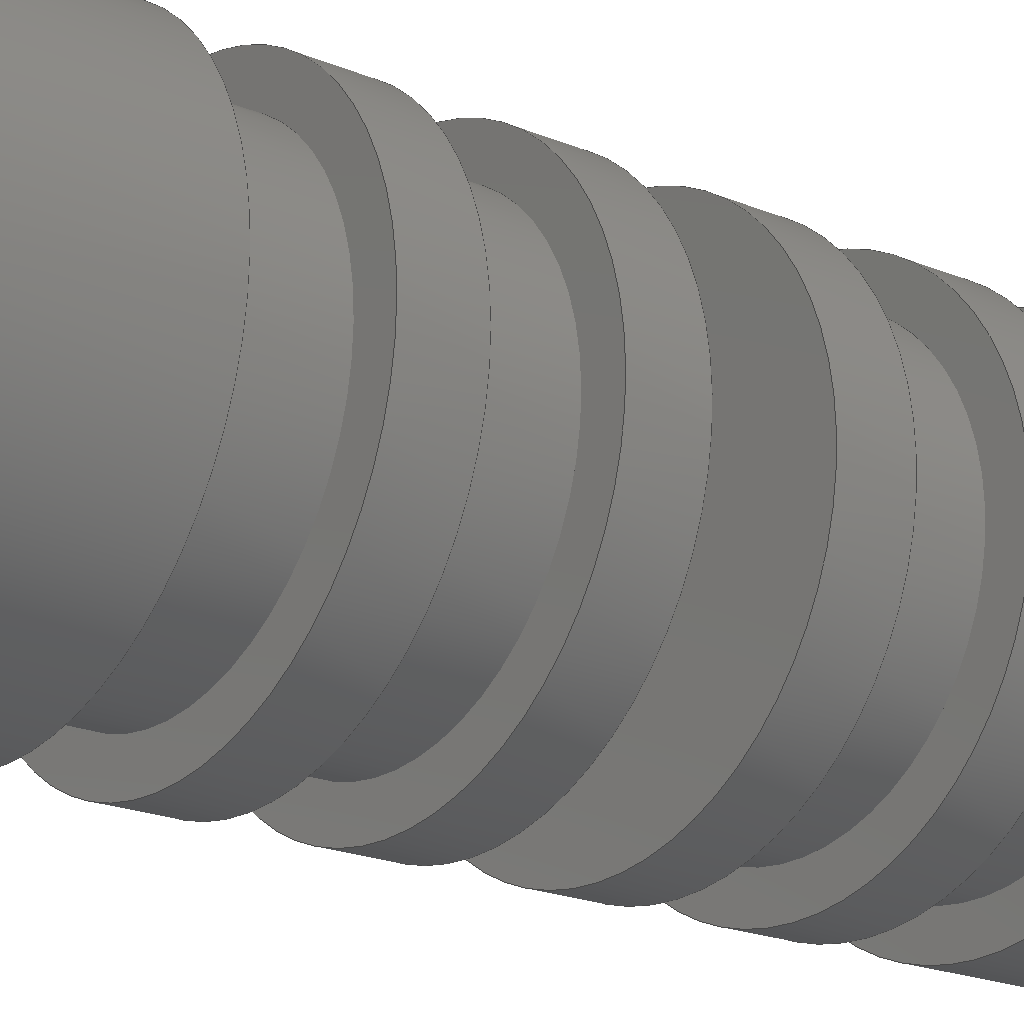
<metadata>
{"format":"step","ext":"step","renderer":"f3d","projection":"perspective","resolution":1024,"background":"white","views":[{"elev":-20.2,"azim":-127.8,"up":"+Y"}]}
</metadata>
<code>
ISO-10303-21;
DATA;
#1=SHAPE_REPRESENTATION_RELATIONSHIP('','',#291,#2);
#2=ADVANCED_BREP_SHAPE_REPRESENTATION('',(#289),#526);
#3=CYLINDRICAL_SURFACE('',#297,0.03536);
#4=CYLINDRICAL_SURFACE('',#301,0.02911);
#5=CYLINDRICAL_SURFACE('',#305,0.03536);
#6=CYLINDRICAL_SURFACE('',#309,0.02911);
#7=CYLINDRICAL_SURFACE('',#313,0.03536);
#8=CYLINDRICAL_SURFACE('',#317,0.007863);
#9=CYLINDRICAL_SURFACE('',#321,0.03536);
#10=CYLINDRICAL_SURFACE('',#325,0.02911);
#11=CYLINDRICAL_SURFACE('',#329,0.03536);
#12=CYLINDRICAL_SURFACE('',#333,0.02911);
#13=CYLINDRICAL_SURFACE('',#337,0.03536);
#14=CYLINDRICAL_SURFACE('',#341,0.03236);
#15=CONICAL_SURFACE('',#295,0.03536,0.7854);
#16=CONICAL_SURFACE('',#339,0.03536,0.7854);
#17=ORIENTED_EDGE('',*,*,#67,.F.);
#18=ORIENTED_EDGE('',*,*,#67,.T.);
#19=ORIENTED_EDGE('',*,*,#68,.F.);
#20=ORIENTED_EDGE('',*,*,#68,.T.);
#21=ORIENTED_EDGE('',*,*,#69,.F.);
#22=ORIENTED_EDGE('',*,*,#69,.T.);
#23=ORIENTED_EDGE('',*,*,#70,.F.);
#24=ORIENTED_EDGE('',*,*,#70,.T.);
#25=ORIENTED_EDGE('',*,*,#71,.F.);
#26=ORIENTED_EDGE('',*,*,#71,.T.);
#27=ORIENTED_EDGE('',*,*,#72,.F.);
#28=ORIENTED_EDGE('',*,*,#72,.T.);
#29=ORIENTED_EDGE('',*,*,#73,.F.);
#30=ORIENTED_EDGE('',*,*,#73,.T.);
#31=ORIENTED_EDGE('',*,*,#74,.F.);
#32=ORIENTED_EDGE('',*,*,#74,.T.);
#33=ORIENTED_EDGE('',*,*,#75,.F.);
#34=ORIENTED_EDGE('',*,*,#75,.T.);
#35=ORIENTED_EDGE('',*,*,#76,.F.);
#36=ORIENTED_EDGE('',*,*,#76,.T.);
#37=ORIENTED_EDGE('',*,*,#77,.F.);
#38=ORIENTED_EDGE('',*,*,#77,.T.);
#39=ORIENTED_EDGE('',*,*,#78,.F.);
#40=ORIENTED_EDGE('',*,*,#78,.T.);
#41=ORIENTED_EDGE('',*,*,#79,.F.);
#42=ORIENTED_EDGE('',*,*,#79,.T.);
#43=ORIENTED_EDGE('',*,*,#80,.F.);
#44=ORIENTED_EDGE('',*,*,#80,.T.);
#45=ORIENTED_EDGE('',*,*,#81,.F.);
#46=ORIENTED_EDGE('',*,*,#81,.T.);
#47=ORIENTED_EDGE('',*,*,#82,.F.);
#48=ORIENTED_EDGE('',*,*,#82,.T.);
#49=ORIENTED_EDGE('',*,*,#83,.F.);
#50=ORIENTED_EDGE('',*,*,#84,.F.);
#51=ORIENTED_EDGE('',*,*,#83,.T.);
#52=ORIENTED_EDGE('',*,*,#85,.F.);
#53=ORIENTED_EDGE('',*,*,#84,.T.);
#54=ORIENTED_EDGE('',*,*,#85,.T.);
#55=ORIENTED_EDGE('',*,*,#86,.F.);
#56=ORIENTED_EDGE('',*,*,#86,.T.);
#57=ORIENTED_EDGE('',*,*,#87,.F.);
#58=ORIENTED_EDGE('',*,*,#88,.F.);
#59=ORIENTED_EDGE('',*,*,#87,.T.);
#60=ORIENTED_EDGE('',*,*,#89,.F.);
#61=ORIENTED_EDGE('',*,*,#88,.T.);
#62=ORIENTED_EDGE('',*,*,#90,.F.);
#63=ORIENTED_EDGE('',*,*,#89,.T.);
#64=ORIENTED_EDGE('',*,*,#91,.F.);
#65=ORIENTED_EDGE('',*,*,#90,.T.);
#66=ORIENTED_EDGE('',*,*,#91,.T.);
#67=EDGE_CURVE('',#92,#92,#117,.T.);
#68=EDGE_CURVE('',#93,#93,#118,.T.);
#69=EDGE_CURVE('',#94,#94,#119,.T.);
#70=EDGE_CURVE('',#95,#95,#120,.T.);
#71=EDGE_CURVE('',#96,#96,#121,.T.);
#72=EDGE_CURVE('',#97,#97,#122,.T.);
#73=EDGE_CURVE('',#98,#98,#123,.T.);
#74=EDGE_CURVE('',#99,#99,#124,.T.);
#75=EDGE_CURVE('',#100,#100,#125,.T.);
#76=EDGE_CURVE('',#101,#101,#126,.T.);
#77=EDGE_CURVE('',#102,#102,#127,.T.);
#78=EDGE_CURVE('',#103,#103,#128,.T.);
#79=EDGE_CURVE('',#104,#104,#129,.T.);
#80=EDGE_CURVE('',#105,#105,#130,.T.);
#81=EDGE_CURVE('',#106,#106,#131,.T.);
#82=EDGE_CURVE('',#107,#107,#132,.T.);
#83=EDGE_CURVE('',#108,#108,#133,.T.);
#84=EDGE_CURVE('',#109,#109,#134,.T.);
#85=EDGE_CURVE('',#110,#110,#135,.T.);
#86=EDGE_CURVE('',#111,#111,#136,.T.);
#87=EDGE_CURVE('',#112,#112,#137,.T.);
#88=EDGE_CURVE('',#113,#113,#138,.T.);
#89=EDGE_CURVE('',#114,#114,#139,.T.);
#90=EDGE_CURVE('',#115,#115,#140,.T.);
#91=EDGE_CURVE('',#116,#116,#141,.T.);
#92=VERTEX_POINT('',#451);
#93=VERTEX_POINT('',#454);
#94=VERTEX_POINT('',#457);
#95=VERTEX_POINT('',#460);
#96=VERTEX_POINT('',#463);
#97=VERTEX_POINT('',#466);
#98=VERTEX_POINT('',#469);
#99=VERTEX_POINT('',#472);
#100=VERTEX_POINT('',#475);
#101=VERTEX_POINT('',#478);
#102=VERTEX_POINT('',#481);
#103=VERTEX_POINT('',#484);
#104=VERTEX_POINT('',#487);
#105=VERTEX_POINT('',#490);
#106=VERTEX_POINT('',#493);
#107=VERTEX_POINT('',#496);
#108=VERTEX_POINT('',#499);
#109=VERTEX_POINT('',#502);
#110=VERTEX_POINT('',#505);
#111=VERTEX_POINT('',#508);
#112=VERTEX_POINT('',#511);
#113=VERTEX_POINT('',#514);
#114=VERTEX_POINT('',#517);
#115=VERTEX_POINT('',#520);
#116=VERTEX_POINT('',#523);
#117=CIRCLE('',#294,0.02986);
#118=CIRCLE('',#296,0.03536);
#119=CIRCLE('',#298,0.03536);
#120=CIRCLE('',#300,0.02911);
#121=CIRCLE('',#302,0.02911);
#122=CIRCLE('',#304,0.03536);
#123=CIRCLE('',#306,0.03536);
#124=CIRCLE('',#308,0.02911);
#125=CIRCLE('',#310,0.02911);
#126=CIRCLE('',#312,0.03536);
#127=CIRCLE('',#314,0.03536);
#128=CIRCLE('',#316,0.007863);
#129=CIRCLE('',#318,0.007863);
#130=CIRCLE('',#320,0.03536);
#131=CIRCLE('',#322,0.03536);
#132=CIRCLE('',#324,0.02911);
#133=CIRCLE('',#326,0.02911);
#134=CIRCLE('',#328,0.03536);
#135=CIRCLE('',#330,0.03536);
#136=CIRCLE('',#332,0.02911);
#137=CIRCLE('',#334,0.02911);
#138=CIRCLE('',#336,0.03536);
#139=CIRCLE('',#338,0.03536);
#140=CIRCLE('',#340,0.03236);
#141=CIRCLE('',#342,0.03236);
#142=EDGE_LOOP('',(#17));
#143=EDGE_LOOP('',(#18));
#144=EDGE_LOOP('',(#19));
#145=EDGE_LOOP('',(#20));
#146=EDGE_LOOP('',(#21));
#147=EDGE_LOOP('',(#22));
#148=EDGE_LOOP('',(#23));
#149=EDGE_LOOP('',(#24));
#150=EDGE_LOOP('',(#25));
#151=EDGE_LOOP('',(#26));
#152=EDGE_LOOP('',(#27));
#153=EDGE_LOOP('',(#28));
#154=EDGE_LOOP('',(#29));
#155=EDGE_LOOP('',(#30));
#156=EDGE_LOOP('',(#31));
#157=EDGE_LOOP('',(#32));
#158=EDGE_LOOP('',(#33));
#159=EDGE_LOOP('',(#34));
#160=EDGE_LOOP('',(#35));
#161=EDGE_LOOP('',(#36));
#162=EDGE_LOOP('',(#37));
#163=EDGE_LOOP('',(#38));
#164=EDGE_LOOP('',(#39));
#165=EDGE_LOOP('',(#40));
#166=EDGE_LOOP('',(#41));
#167=EDGE_LOOP('',(#42));
#168=EDGE_LOOP('',(#43));
#169=EDGE_LOOP('',(#44));
#170=EDGE_LOOP('',(#45));
#171=EDGE_LOOP('',(#46));
#172=EDGE_LOOP('',(#47));
#173=EDGE_LOOP('',(#48));
#174=EDGE_LOOP('',(#49));
#175=EDGE_LOOP('',(#50));
#176=EDGE_LOOP('',(#51));
#177=EDGE_LOOP('',(#52));
#178=EDGE_LOOP('',(#53));
#179=EDGE_LOOP('',(#54));
#180=EDGE_LOOP('',(#55));
#181=EDGE_LOOP('',(#56));
#182=EDGE_LOOP('',(#57));
#183=EDGE_LOOP('',(#58));
#184=EDGE_LOOP('',(#59));
#185=EDGE_LOOP('',(#60));
#186=EDGE_LOOP('',(#61));
#187=EDGE_LOOP('',(#62));
#188=EDGE_LOOP('',(#63));
#189=EDGE_LOOP('',(#64));
#190=EDGE_LOOP('',(#65));
#191=EDGE_LOOP('',(#66));
#192=FACE_BOUND('',#142,.T.);
#193=FACE_BOUND('',#143,.T.);
#194=FACE_BOUND('',#144,.T.);
#195=FACE_BOUND('',#145,.T.);
#196=FACE_BOUND('',#146,.T.);
#197=FACE_BOUND('',#147,.T.);
#198=FACE_BOUND('',#148,.T.);
#199=FACE_BOUND('',#149,.T.);
#200=FACE_BOUND('',#150,.T.);
#201=FACE_BOUND('',#151,.T.);
#202=FACE_BOUND('',#152,.T.);
#203=FACE_BOUND('',#153,.T.);
#204=FACE_BOUND('',#154,.T.);
#205=FACE_BOUND('',#155,.T.);
#206=FACE_BOUND('',#156,.T.);
#207=FACE_BOUND('',#157,.T.);
#208=FACE_BOUND('',#158,.T.);
#209=FACE_BOUND('',#159,.T.);
#210=FACE_BOUND('',#160,.T.);
#211=FACE_BOUND('',#161,.T.);
#212=FACE_BOUND('',#162,.T.);
#213=FACE_BOUND('',#163,.T.);
#214=FACE_BOUND('',#164,.T.);
#215=FACE_BOUND('',#165,.T.);
#216=FACE_BOUND('',#166,.T.);
#217=FACE_BOUND('',#167,.T.);
#218=FACE_BOUND('',#168,.T.);
#219=FACE_BOUND('',#169,.T.);
#220=FACE_BOUND('',#170,.T.);
#221=FACE_BOUND('',#171,.T.);
#222=FACE_BOUND('',#172,.T.);
#223=FACE_BOUND('',#173,.T.);
#224=FACE_BOUND('',#174,.T.);
#225=FACE_BOUND('',#175,.T.);
#226=FACE_BOUND('',#176,.T.);
#227=FACE_BOUND('',#177,.T.);
#228=FACE_BOUND('',#178,.T.);
#229=FACE_BOUND('',#179,.T.);
#230=FACE_BOUND('',#180,.T.);
#231=FACE_BOUND('',#181,.T.);
#232=FACE_BOUND('',#182,.T.);
#233=FACE_BOUND('',#183,.T.);
#234=FACE_BOUND('',#184,.T.);
#235=FACE_BOUND('',#185,.T.);
#236=FACE_BOUND('',#186,.T.);
#237=FACE_BOUND('',#187,.T.);
#238=FACE_BOUND('',#188,.T.);
#239=FACE_BOUND('',#189,.T.);
#240=FACE_BOUND('',#190,.T.);
#241=FACE_BOUND('',#191,.T.);
#242=PLANE('',#293);
#243=PLANE('',#299);
#244=PLANE('',#303);
#245=PLANE('',#307);
#246=PLANE('',#311);
#247=PLANE('',#315);
#248=PLANE('',#319);
#249=PLANE('',#323);
#250=PLANE('',#327);
#251=PLANE('',#331);
#252=PLANE('',#335);
#253=PLANE('',#343);
#254=ADVANCED_FACE('',(#192),#242,.F.);
#255=ADVANCED_FACE('',(#193,#194),#15,.T.);
#256=ADVANCED_FACE('',(#195,#196),#3,.T.);
#257=ADVANCED_FACE('',(#197,#198),#243,.T.);
#258=ADVANCED_FACE('',(#199,#200),#4,.T.);
#259=ADVANCED_FACE('',(#201,#202),#244,.T.);
#260=ADVANCED_FACE('',(#203,#204),#5,.T.);
#261=ADVANCED_FACE('',(#205,#206),#245,.T.);
#262=ADVANCED_FACE('',(#207,#208),#6,.T.);
#263=ADVANCED_FACE('',(#209,#210),#246,.T.);
#264=ADVANCED_FACE('',(#211,#212),#7,.T.);
#265=ADVANCED_FACE('',(#213,#214),#247,.T.);
#266=ADVANCED_FACE('',(#215,#216),#8,.T.);
#267=ADVANCED_FACE('',(#217,#218),#248,.T.);
#268=ADVANCED_FACE('',(#219,#220),#9,.T.);
#269=ADVANCED_FACE('',(#221,#222),#249,.T.);
#270=ADVANCED_FACE('',(#223,#224),#10,.T.);
#271=ADVANCED_FACE('',(#225,#226),#250,.F.);
#272=ADVANCED_FACE('',(#227,#228),#11,.T.);
#273=ADVANCED_FACE('',(#229,#230),#251,.T.);
#274=ADVANCED_FACE('',(#231,#232),#12,.T.);
#275=ADVANCED_FACE('',(#233,#234),#252,.F.);
#276=ADVANCED_FACE('',(#235,#236),#13,.T.);
#277=ADVANCED_FACE('',(#237,#238),#16,.T.);
#278=ADVANCED_FACE('',(#239,#240),#14,.F.);
#279=ADVANCED_FACE('',(#241),#253,.T.);
#280=CLOSED_SHELL('',(#254,#255,#256,#257,#258,#259,#260,#261,#262,#263,
#264,#265,#266,#267,#268,#269,#270,#271,#272,#273,#274,#275,#276,#277,#278,
#279));
#281=STYLED_ITEM('',(#282),#289);
#282=PRESENTATION_STYLE_ASSIGNMENT((#283));
#283=SURFACE_STYLE_USAGE(.BOTH.,#284);
#284=SURFACE_SIDE_STYLE('',(#285));
#285=SURFACE_STYLE_FILL_AREA(#286);
#286=FILL_AREA_STYLE('',(#287));
#287=FILL_AREA_STYLE_COLOUR('',#288);
#288=COLOUR_RGB('',0.6157,0.8118,0.9294);
#289=MANIFOLD_SOLID_BREP('Side Pin',#280);
#290=SHAPE_DEFINITION_REPRESENTATION(#531,#291);
#291=SHAPE_REPRESENTATION('Side Pin',(#292),#526);
#292=AXIS2_PLACEMENT_3D('',#448,#344,#345);
#293=AXIS2_PLACEMENT_3D('',#449,#346,#347);
#294=AXIS2_PLACEMENT_3D('',#450,#348,#349);
#295=AXIS2_PLACEMENT_3D('',#452,#350,#351);
#296=AXIS2_PLACEMENT_3D('',#453,#352,#353);
#297=AXIS2_PLACEMENT_3D('',#455,#354,#355);
#298=AXIS2_PLACEMENT_3D('',#456,#356,#357);
#299=AXIS2_PLACEMENT_3D('',#458,#358,#359);
#300=AXIS2_PLACEMENT_3D('',#459,#360,#361);
#301=AXIS2_PLACEMENT_3D('',#461,#362,#363);
#302=AXIS2_PLACEMENT_3D('',#462,#364,#365);
#303=AXIS2_PLACEMENT_3D('',#464,#366,#367);
#304=AXIS2_PLACEMENT_3D('',#465,#368,#369);
#305=AXIS2_PLACEMENT_3D('',#467,#370,#371);
#306=AXIS2_PLACEMENT_3D('',#468,#372,#373);
#307=AXIS2_PLACEMENT_3D('',#470,#374,#375);
#308=AXIS2_PLACEMENT_3D('',#471,#376,#377);
#309=AXIS2_PLACEMENT_3D('',#473,#378,#379);
#310=AXIS2_PLACEMENT_3D('',#474,#380,#381);
#311=AXIS2_PLACEMENT_3D('',#476,#382,#383);
#312=AXIS2_PLACEMENT_3D('',#477,#384,#385);
#313=AXIS2_PLACEMENT_3D('',#479,#386,#387);
#314=AXIS2_PLACEMENT_3D('',#480,#388,#389);
#315=AXIS2_PLACEMENT_3D('',#482,#390,#391);
#316=AXIS2_PLACEMENT_3D('',#483,#392,#393);
#317=AXIS2_PLACEMENT_3D('',#485,#394,#395);
#318=AXIS2_PLACEMENT_3D('',#486,#396,#397);
#319=AXIS2_PLACEMENT_3D('',#488,#398,#399);
#320=AXIS2_PLACEMENT_3D('',#489,#400,#401);
#321=AXIS2_PLACEMENT_3D('',#491,#402,#403);
#322=AXIS2_PLACEMENT_3D('',#492,#404,#405);
#323=AXIS2_PLACEMENT_3D('',#494,#406,#407);
#324=AXIS2_PLACEMENT_3D('',#495,#408,#409);
#325=AXIS2_PLACEMENT_3D('',#497,#410,#411);
#326=AXIS2_PLACEMENT_3D('',#498,#412,#413);
#327=AXIS2_PLACEMENT_3D('',#500,#414,#415);
#328=AXIS2_PLACEMENT_3D('',#501,#416,#417);
#329=AXIS2_PLACEMENT_3D('',#503,#418,#419);
#330=AXIS2_PLACEMENT_3D('',#504,#420,#421);
#331=AXIS2_PLACEMENT_3D('',#506,#422,#423);
#332=AXIS2_PLACEMENT_3D('',#507,#424,#425);
#333=AXIS2_PLACEMENT_3D('',#509,#426,#427);
#334=AXIS2_PLACEMENT_3D('',#510,#428,#429);
#335=AXIS2_PLACEMENT_3D('',#512,#430,#431);
#336=AXIS2_PLACEMENT_3D('',#513,#432,#433);
#337=AXIS2_PLACEMENT_3D('',#515,#434,#435);
#338=AXIS2_PLACEMENT_3D('',#516,#436,#437);
#339=AXIS2_PLACEMENT_3D('',#518,#438,#439);
#340=AXIS2_PLACEMENT_3D('',#519,#440,#441);
#341=AXIS2_PLACEMENT_3D('',#521,#442,#443);
#342=AXIS2_PLACEMENT_3D('',#522,#444,#445);
#343=AXIS2_PLACEMENT_3D('',#524,#446,#447);
#344=DIRECTION('',(0,0,1));
#345=DIRECTION('',(1,0,0));
#346=DIRECTION('',(0,0,1));
#347=DIRECTION('',(1,0,0));
#348=DIRECTION('',(0,0,1));
#349=DIRECTION('',(1,0,0));
#350=DIRECTION('',(0,0,1));
#351=DIRECTION('',(1,0,0));
#352=DIRECTION('',(0,0,1));
#353=DIRECTION('',(1,0,0));
#354=DIRECTION('',(0,0,1));
#355=DIRECTION('',(1,0,0));
#356=DIRECTION('',(0,0,1));
#357=DIRECTION('',(1,0,0));
#358=DIRECTION('',(0,0,1));
#359=DIRECTION('',(1,0,0));
#360=DIRECTION('',(0,0,1));
#361=DIRECTION('',(1,0,0));
#362=DIRECTION('',(0,0,1));
#363=DIRECTION('',(1,0,0));
#364=DIRECTION('',(0,0,1));
#365=DIRECTION('',(1,0,0));
#366=DIRECTION('',(0,0,-1));
#367=DIRECTION('',(-1,0,0));
#368=DIRECTION('',(0,0,1));
#369=DIRECTION('',(1,0,0));
#370=DIRECTION('',(0,0,1));
#371=DIRECTION('',(1,0,0));
#372=DIRECTION('',(0,0,1));
#373=DIRECTION('',(1,0,0));
#374=DIRECTION('',(0,0,1));
#375=DIRECTION('',(1,0,0));
#376=DIRECTION('',(0,0,1));
#377=DIRECTION('',(1,0,0));
#378=DIRECTION('',(0,0,1));
#379=DIRECTION('',(1,0,0));
#380=DIRECTION('',(0,0,1));
#381=DIRECTION('',(1,0,0));
#382=DIRECTION('',(0,0,-1));
#383=DIRECTION('',(-1,0,0));
#384=DIRECTION('',(0,0,1));
#385=DIRECTION('',(1,0,0));
#386=DIRECTION('',(0,0,1));
#387=DIRECTION('',(1,0,0));
#388=DIRECTION('',(0,0,1));
#389=DIRECTION('',(1,0,0));
#390=DIRECTION('',(0,0,1));
#391=DIRECTION('',(1,0,0));
#392=DIRECTION('',(0,0,1));
#393=DIRECTION('',(1,0,0));
#394=DIRECTION('',(0,0,1));
#395=DIRECTION('',(1,0,0));
#396=DIRECTION('',(0,0,1));
#397=DIRECTION('',(1,0,0));
#398=DIRECTION('',(0,0,-1));
#399=DIRECTION('',(-1,0,0));
#400=DIRECTION('',(0,0,1));
#401=DIRECTION('',(1,0,0));
#402=DIRECTION('',(0,0,1));
#403=DIRECTION('',(1,0,0));
#404=DIRECTION('',(0,0,1));
#405=DIRECTION('',(1,0,0));
#406=DIRECTION('',(0,0,1));
#407=DIRECTION('',(1,0,0));
#408=DIRECTION('',(0,0,1));
#409=DIRECTION('',(1,0,0));
#410=DIRECTION('',(0,0,1));
#411=DIRECTION('',(1,0,0));
#412=DIRECTION('',(0,0,1));
#413=DIRECTION('',(1,0,0));
#414=DIRECTION('',(0,0,1));
#415=DIRECTION('',(1,0,0));
#416=DIRECTION('',(0,0,1));
#417=DIRECTION('',(1,0,0));
#418=DIRECTION('',(0,0,1));
#419=DIRECTION('',(1,0,0));
#420=DIRECTION('',(0,0,1));
#421=DIRECTION('',(1,0,0));
#422=DIRECTION('',(0,0,1));
#423=DIRECTION('',(1,0,0));
#424=DIRECTION('',(0,0,1));
#425=DIRECTION('',(1,0,0));
#426=DIRECTION('',(0,0,1));
#427=DIRECTION('',(1,0,0));
#428=DIRECTION('',(0,0,1));
#429=DIRECTION('',(1,0,0));
#430=DIRECTION('',(0,0,1));
#431=DIRECTION('',(1,0,0));
#432=DIRECTION('',(0,0,1));
#433=DIRECTION('',(1,0,0));
#434=DIRECTION('',(0,0,1));
#435=DIRECTION('',(1,0,0));
#436=DIRECTION('',(0,0,1));
#437=DIRECTION('',(1,0,0));
#438=DIRECTION('',(0,0,-1));
#439=DIRECTION('',(-1,0,0));
#440=DIRECTION('',(0,0,1));
#441=DIRECTION('',(1,0,0));
#442=DIRECTION('',(0,0,1));
#443=DIRECTION('',(1,0,0));
#444=DIRECTION('',(0,0,1));
#445=DIRECTION('',(1,0,0));
#446=DIRECTION('',(0,0,1));
#447=DIRECTION('',(1,0,0));
#448=CARTESIAN_POINT('',(0,0,0));
#449=CARTESIAN_POINT('',(0.05029,0,-6.776e-19));
#450=CARTESIAN_POINT('',(0.03536,0,0));
#451=CARTESIAN_POINT('',(0.06523,0,0));
#452=CARTESIAN_POINT('',(0.03536,0,0.0055));
#453=CARTESIAN_POINT('',(0.03536,0,0.0055));
#454=CARTESIAN_POINT('',(0.07073,0,0.0055));
#455=CARTESIAN_POINT('',(0.03536,0,0.08525));
#456=CARTESIAN_POINT('',(0.03536,0,0.0305));
#457=CARTESIAN_POINT('',(0.07073,0,0.0305));
#458=CARTESIAN_POINT('',(0.0676,0,0.0305));
#459=CARTESIAN_POINT('',(0.03536,0,0.0305));
#460=CARTESIAN_POINT('',(0.06448,0,0.0305));
#461=CARTESIAN_POINT('',(0.03536,0,0.08525));
#462=CARTESIAN_POINT('',(0.03536,0,0.0455));
#463=CARTESIAN_POINT('',(0.06448,0,0.0455));
#464=CARTESIAN_POINT('',(0.0676,0,0.0455));
#465=CARTESIAN_POINT('',(0.03536,0,0.0455));
#466=CARTESIAN_POINT('',(0.07073,0,0.0455));
#467=CARTESIAN_POINT('',(0.03536,0,0.08525));
#468=CARTESIAN_POINT('',(0.03536,0,0.0555));
#469=CARTESIAN_POINT('',(0.07073,0,0.0555));
#470=CARTESIAN_POINT('',(0.0676,0,0.0555));
#471=CARTESIAN_POINT('',(0.03536,0,0.0555));
#472=CARTESIAN_POINT('',(0.06448,0,0.0555));
#473=CARTESIAN_POINT('',(0.03536,0,0.08525));
#474=CARTESIAN_POINT('',(0.03536,0,0.0705));
#475=CARTESIAN_POINT('',(0.06448,0,0.0705));
#476=CARTESIAN_POINT('',(0.0676,0,0.0705));
#477=CARTESIAN_POINT('',(0.03536,0,0.0705));
#478=CARTESIAN_POINT('',(0.07073,0,0.0705));
#479=CARTESIAN_POINT('',(0.03536,0,0.08525));
#480=CARTESIAN_POINT('',(0.03536,0,0.0805));
#481=CARTESIAN_POINT('',(0.07073,0,0.0805));
#482=CARTESIAN_POINT('',(0.05698,0,0.0805));
#483=CARTESIAN_POINT('',(0.03536,0,0.0805));
#484=CARTESIAN_POINT('',(0.04323,0,0.0805));
#485=CARTESIAN_POINT('',(0.03536,0,0.08525));
#486=CARTESIAN_POINT('',(0.03536,0,0.0955));
#487=CARTESIAN_POINT('',(0.04323,0,0.0955));
#488=CARTESIAN_POINT('',(0.05698,0,0.0955));
#489=CARTESIAN_POINT('',(0.03536,0,0.0955));
#490=CARTESIAN_POINT('',(0.07073,0,0.0955));
#491=CARTESIAN_POINT('',(0.03536,0,0.08525));
#492=CARTESIAN_POINT('',(0.03536,0,0.1055));
#493=CARTESIAN_POINT('',(0.07073,0,0.1055));
#494=CARTESIAN_POINT('',(0.0676,0,0.1055));
#495=CARTESIAN_POINT('',(0.03536,0,0.1055));
#496=CARTESIAN_POINT('',(0.06448,0,0.1055));
#497=CARTESIAN_POINT('',(0.03536,0,0.08525));
#498=CARTESIAN_POINT('',(0.03536,0,0.1205));
#499=CARTESIAN_POINT('',(0.06448,0,0.1205));
#500=CARTESIAN_POINT('',(0.0676,0,0.1205));
#501=CARTESIAN_POINT('',(0.03536,0,0.1205));
#502=CARTESIAN_POINT('',(0.07073,0,0.1205));
#503=CARTESIAN_POINT('',(0.03536,0,0.08525));
#504=CARTESIAN_POINT('',(0.03536,0,0.1305));
#505=CARTESIAN_POINT('',(0.07073,0,0.1305));
#506=CARTESIAN_POINT('',(0.0676,0,0.1305));
#507=CARTESIAN_POINT('',(0.03536,0,0.1305));
#508=CARTESIAN_POINT('',(0.06448,0,0.1305));
#509=CARTESIAN_POINT('',(0.03536,0,0.08525));
#510=CARTESIAN_POINT('',(0.03536,0,0.1455));
#511=CARTESIAN_POINT('',(0.06448,0,0.1455));
#512=CARTESIAN_POINT('',(0.0676,0,0.1455));
#513=CARTESIAN_POINT('',(0.03536,0,0.1455));
#514=CARTESIAN_POINT('',(0.07073,0,0.1455));
#515=CARTESIAN_POINT('',(0.03536,0,0.08525));
#516=CARTESIAN_POINT('',(0.03536,0,0.1675));
#517=CARTESIAN_POINT('',(0.07073,0,0.1675));
#518=CARTESIAN_POINT('',(0.03536,0,0.1675));
#519=CARTESIAN_POINT('',(0.03536,0,0.1705));
#520=CARTESIAN_POINT('',(0.06772,0,0.1705));
#521=CARTESIAN_POINT('',(0.03536,0,0.1505));
#522=CARTESIAN_POINT('',(0.03536,0,0.1505));
#523=CARTESIAN_POINT('',(0.06772,0,0.1505));
#524=CARTESIAN_POINT('',(0.03536,0,0.1505));
#525=MECHANICAL_DESIGN_GEOMETRIC_PRESENTATION_REPRESENTATION('',(#281),
#526);
#526=(
GEOMETRIC_REPRESENTATION_CONTEXT(3)
GLOBAL_UNCERTAINTY_ASSIGNED_CONTEXT((#527))
GLOBAL_UNIT_ASSIGNED_CONTEXT((#530,#529,#528))
REPRESENTATION_CONTEXT('Side Pin','TOP_LEVEL_ASSEMBLY_PART')
);
#527=UNCERTAINTY_MEASURE_WITH_UNIT(LENGTH_MEASURE(5e-06),#530,
'DISTANCE_ACCURACY_VALUE','Maximum Tolerance applied to model');
#528=(
NAMED_UNIT(*)
SI_UNIT($,.STERADIAN.)
SOLID_ANGLE_UNIT()
);
#529=(
NAMED_UNIT(*)
PLANE_ANGLE_UNIT()
SI_UNIT($,.RADIAN.)
);
#530=(
LENGTH_UNIT()
NAMED_UNIT(*)
SI_UNIT($,.METRE.)
);
#531=PRODUCT_DEFINITION_SHAPE('','',#532);
#532=PRODUCT_DEFINITION('','',#534,#533);
#533=PRODUCT_DEFINITION_CONTEXT('',#540,'design');
#534=PRODUCT_DEFINITION_FORMATION_WITH_SPECIFIED_SOURCE('','',#536,
 .NOT_KNOWN.);
#535=PRODUCT_RELATED_PRODUCT_CATEGORY('','',(#536));
#536=PRODUCT('Side Pin','Side Pin','Side Pin',(#538));
#537=PRODUCT_CATEGORY('','');
#538=PRODUCT_CONTEXT('',#540,'mechanical');
#539=APPLICATION_PROTOCOL_DEFINITION('international standard',
'ap242_managed_model_based_3d_engineering',2011,#540);
#540=APPLICATION_CONTEXT('managed model based 3d engineering');
ENDSEC;
END-ISO-10303-21;

</code>
